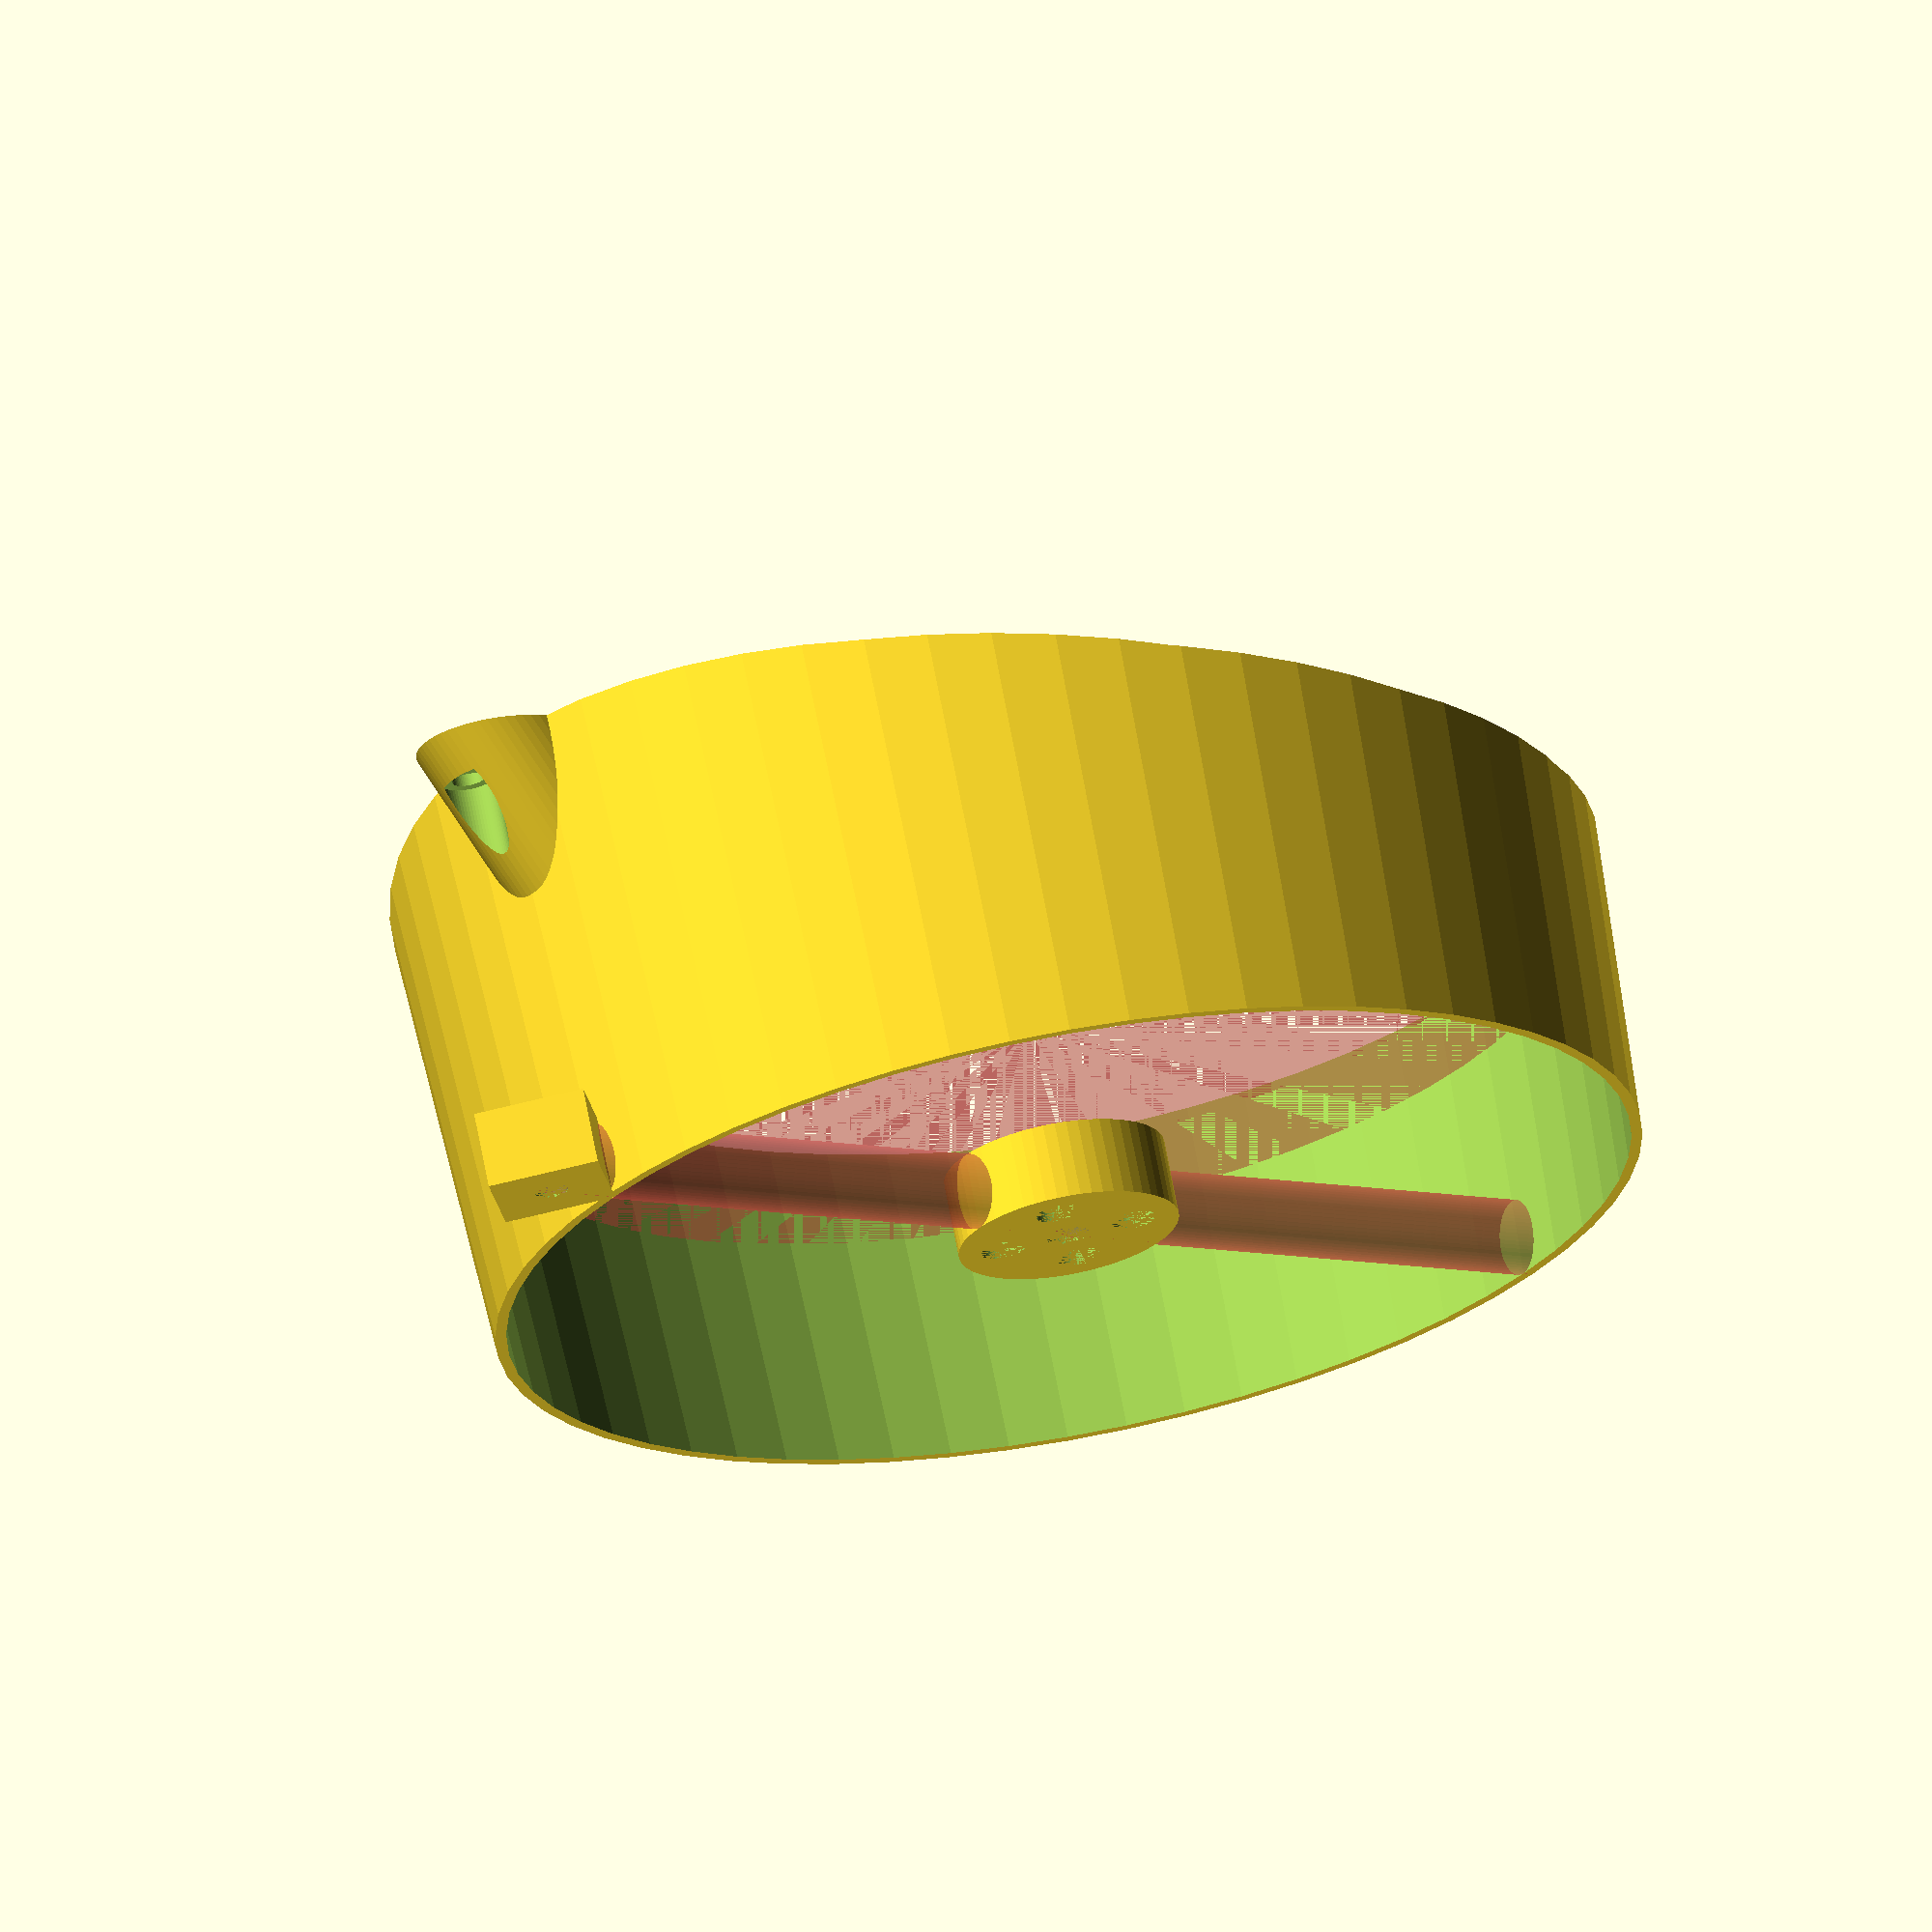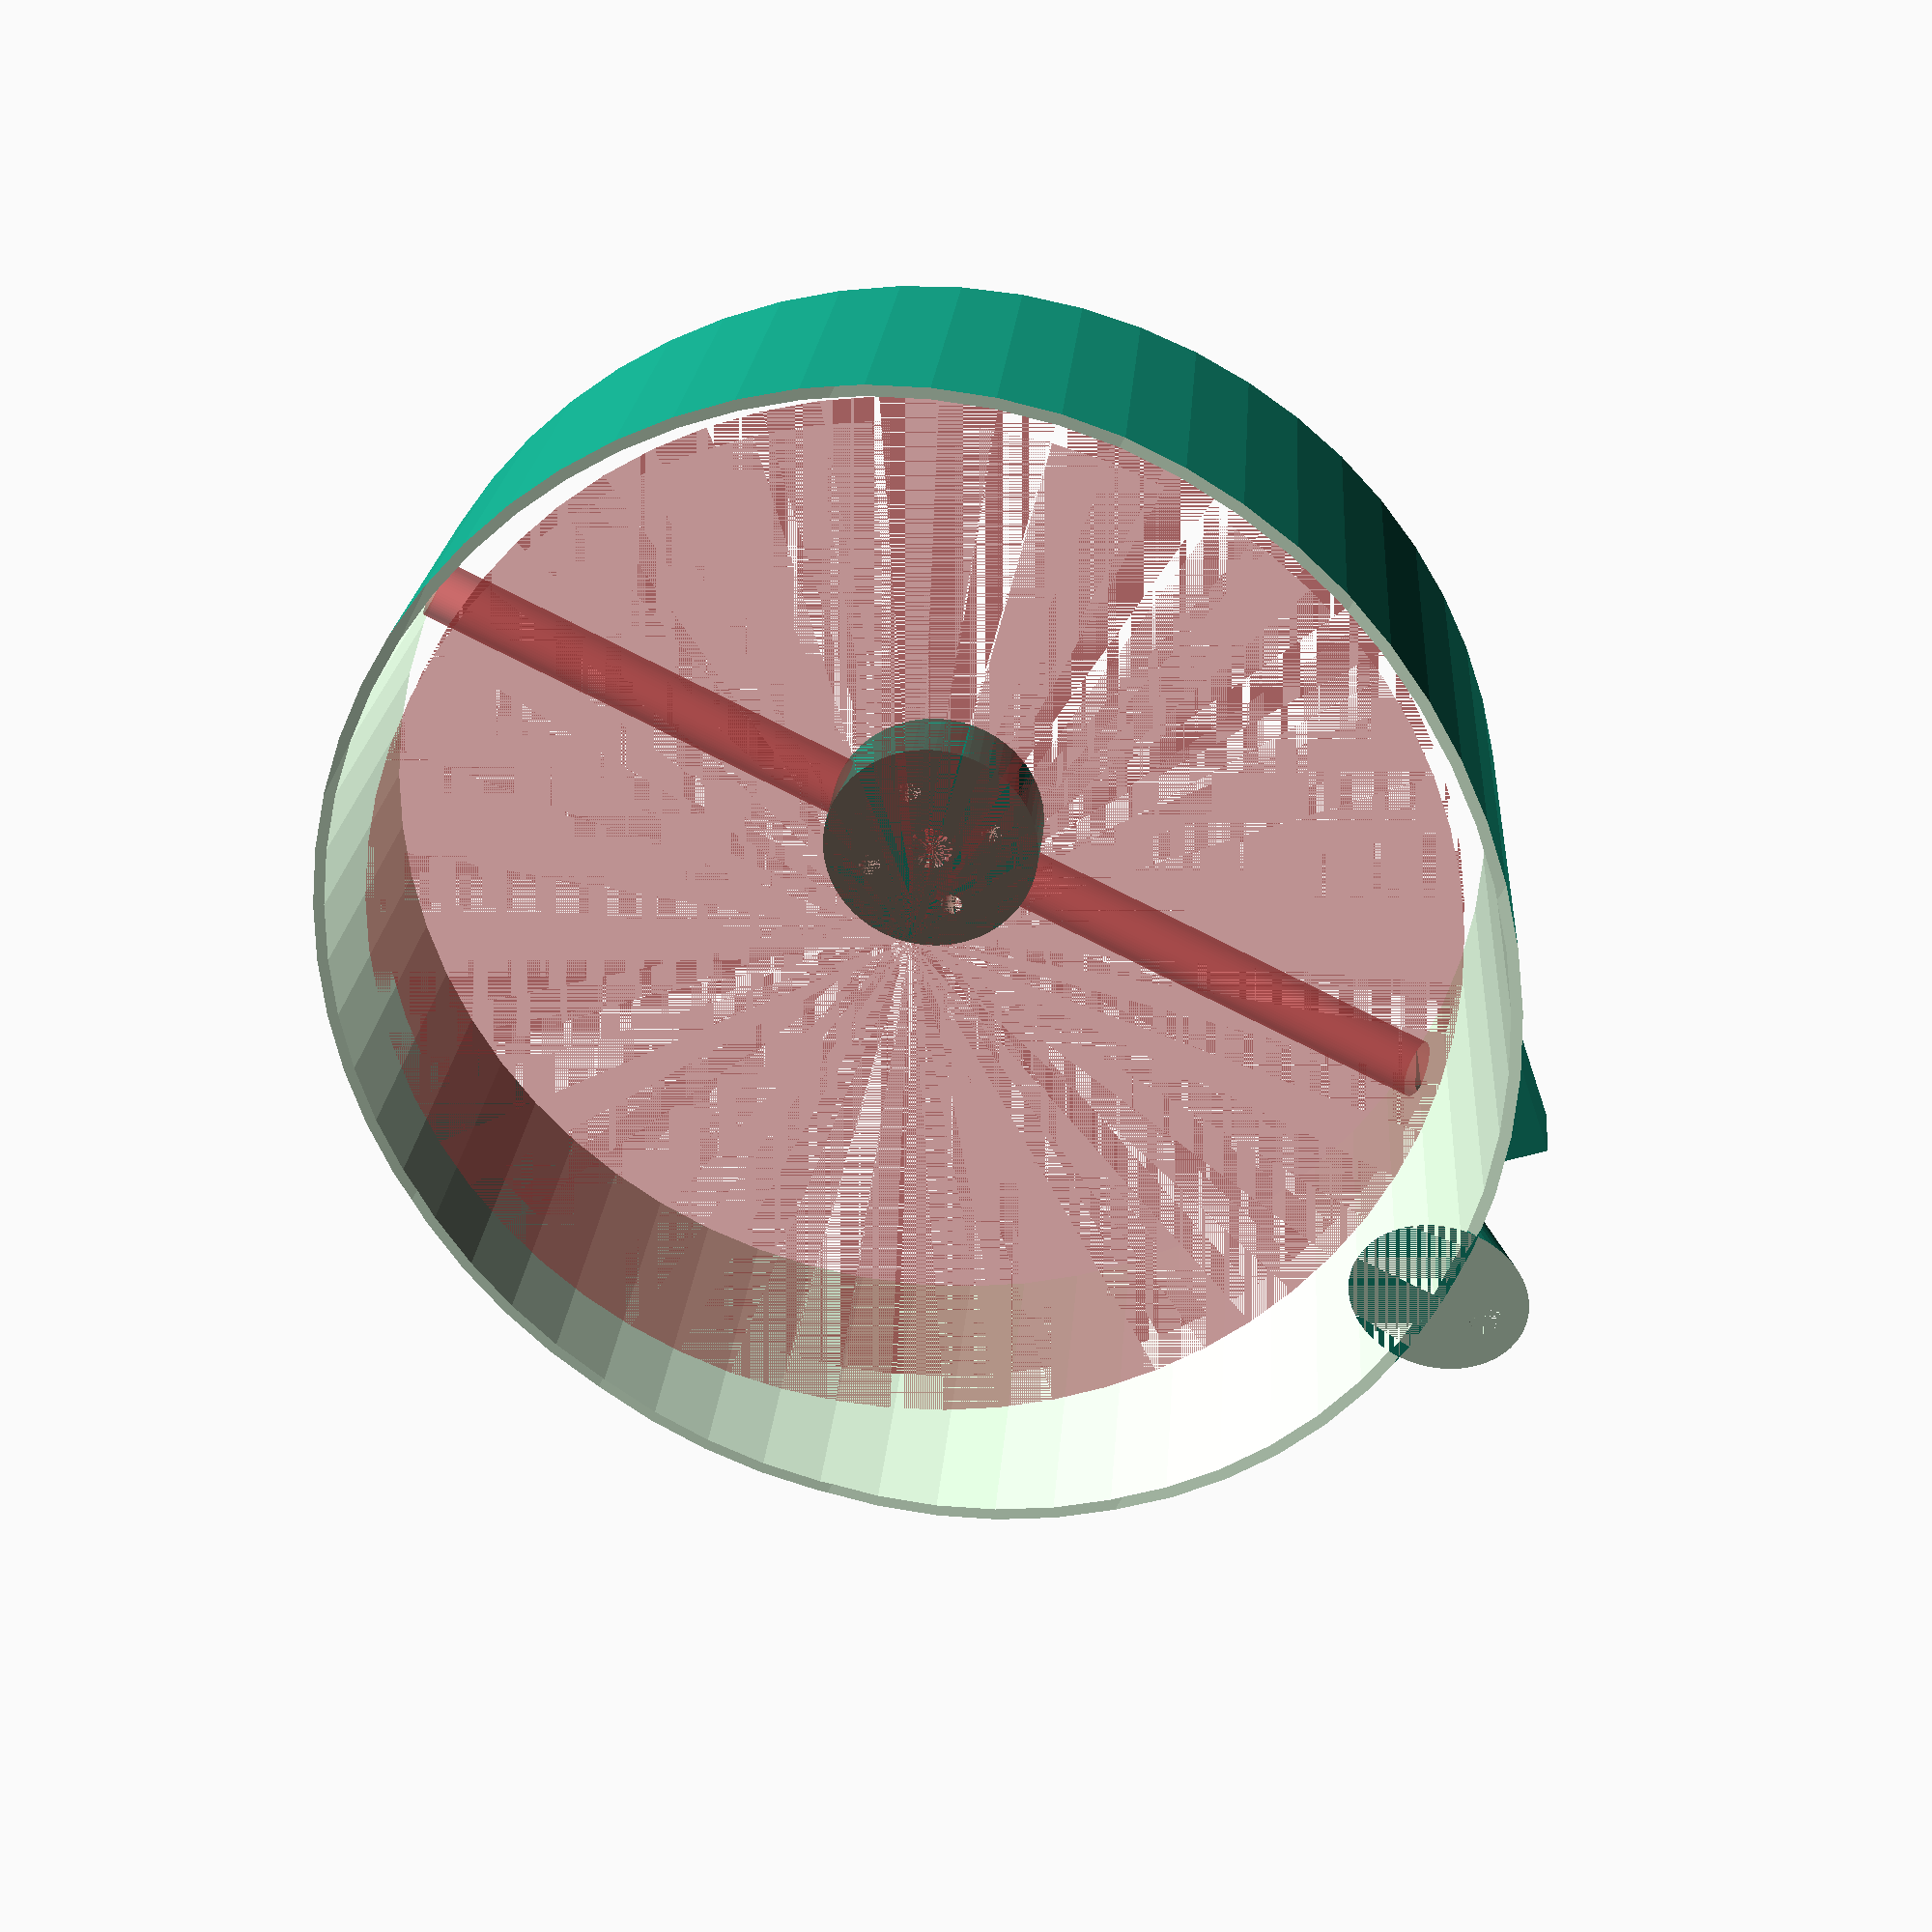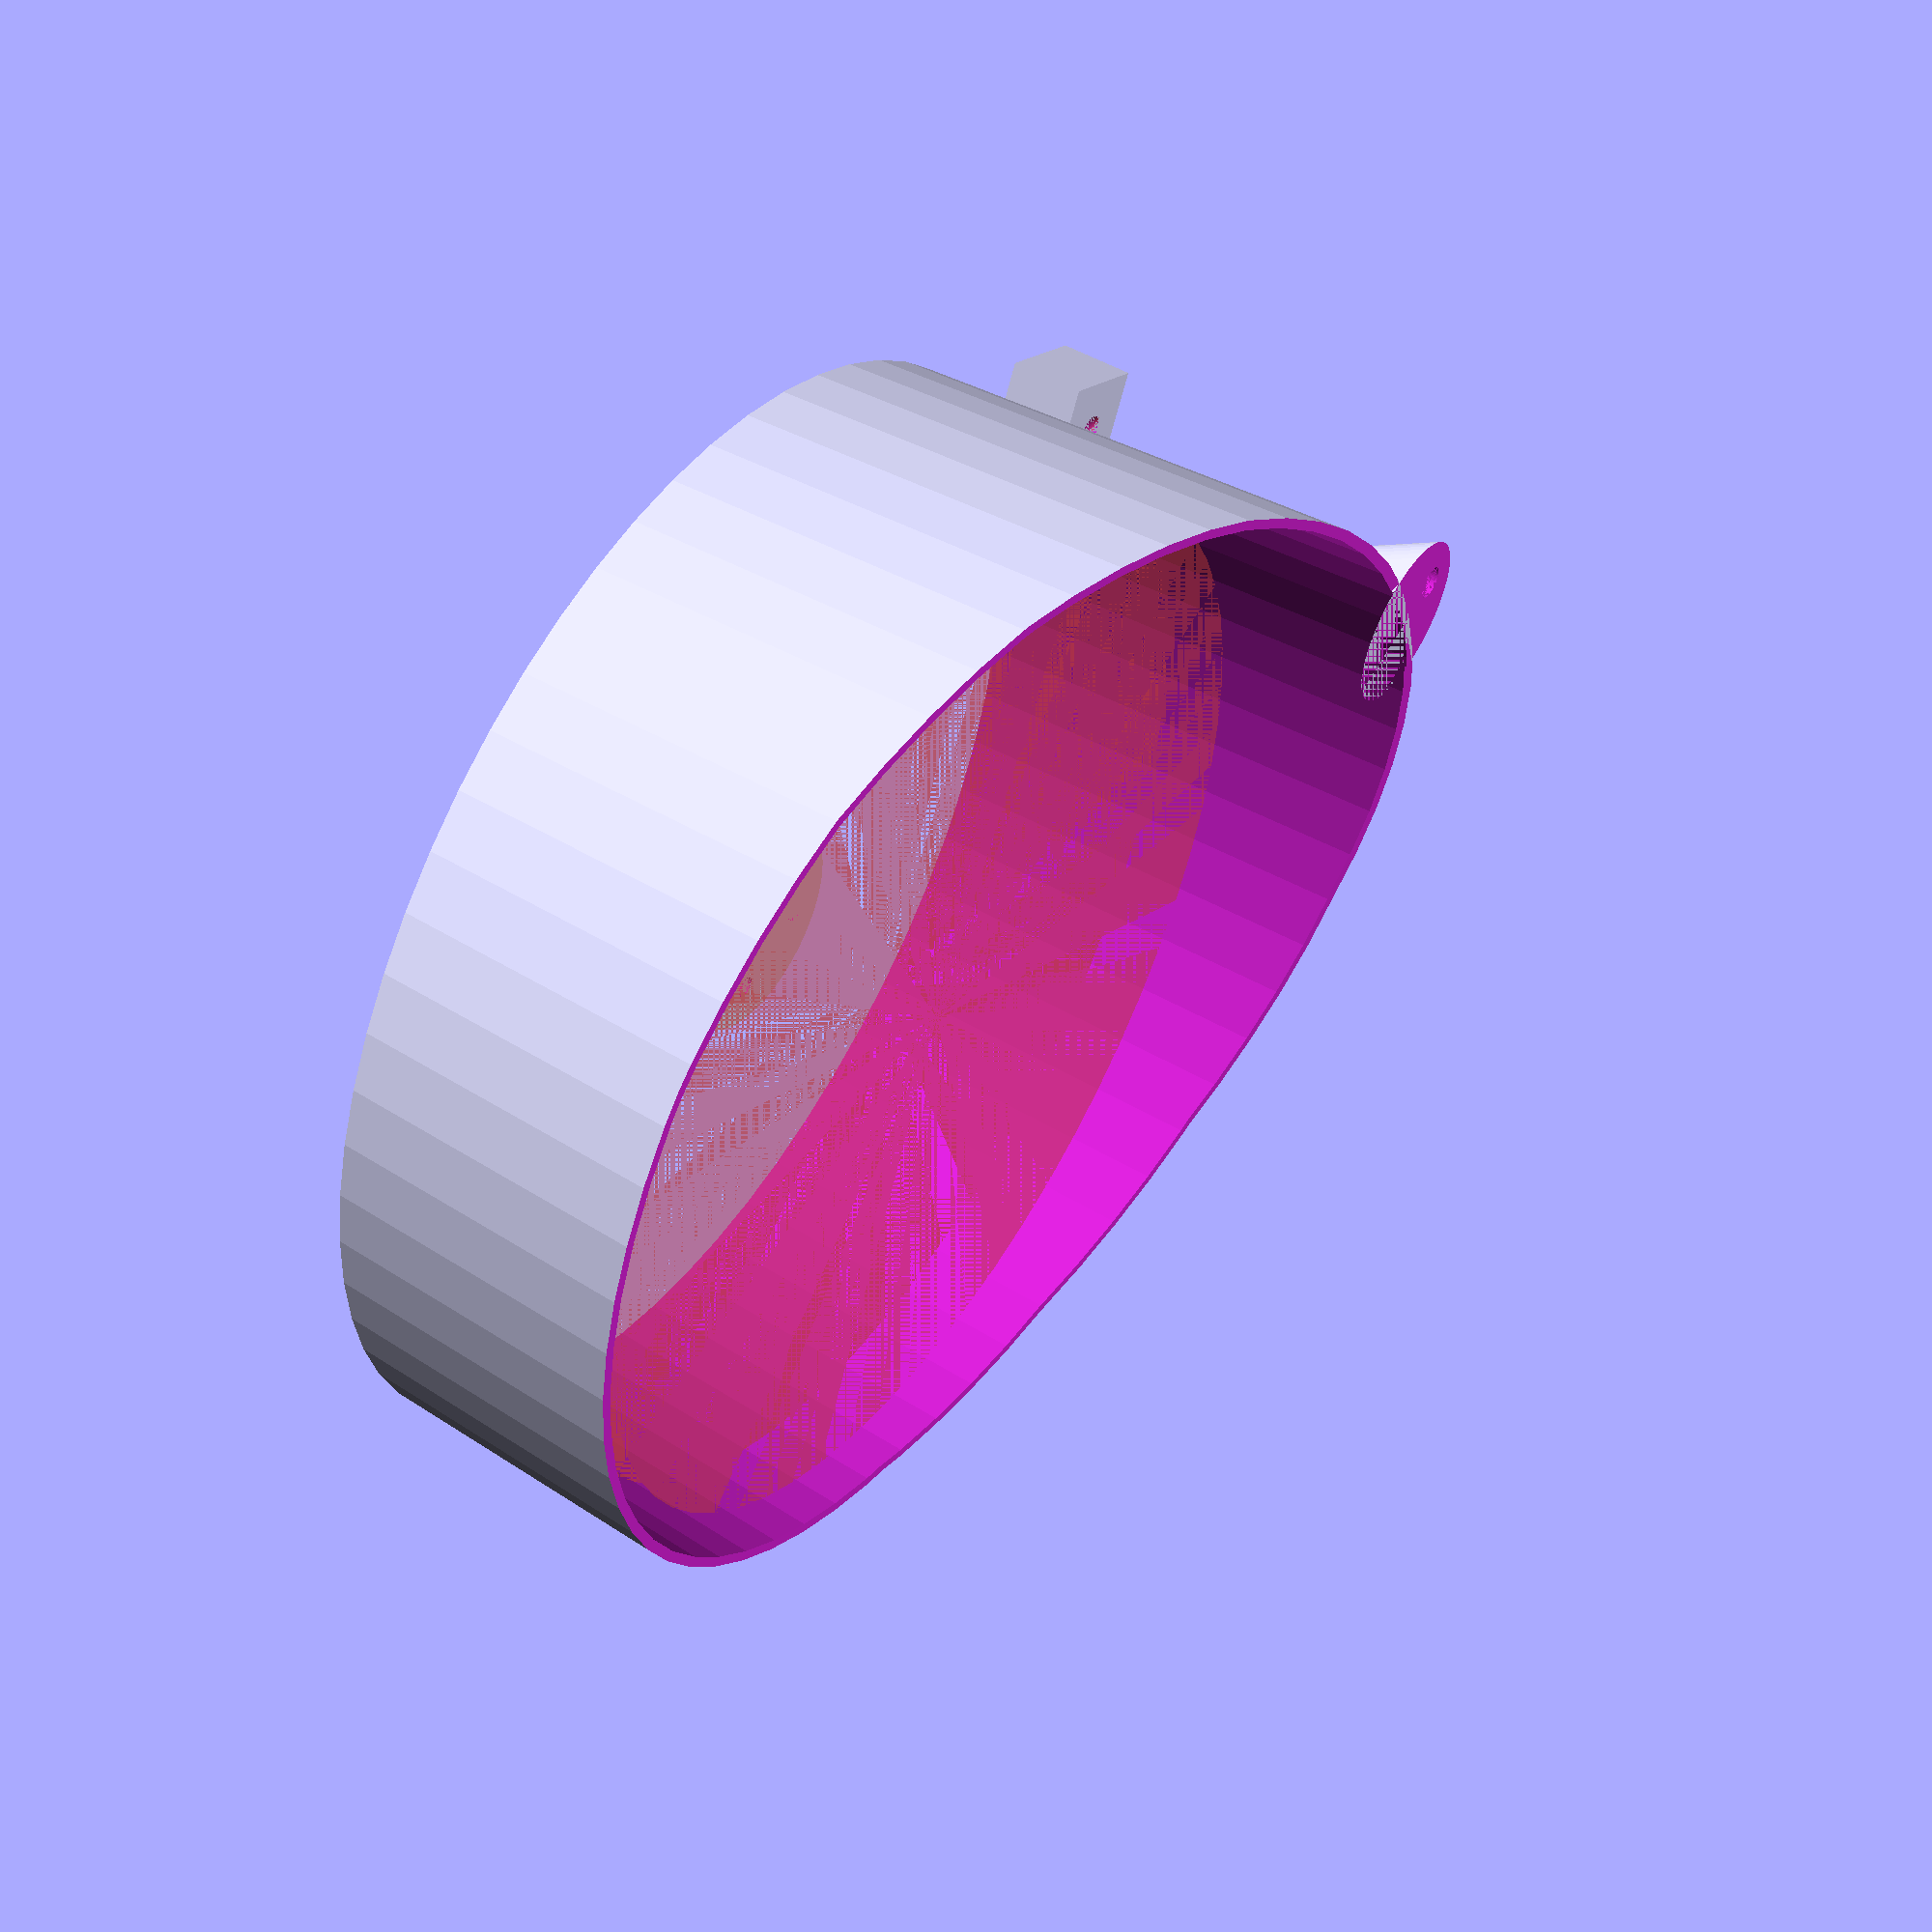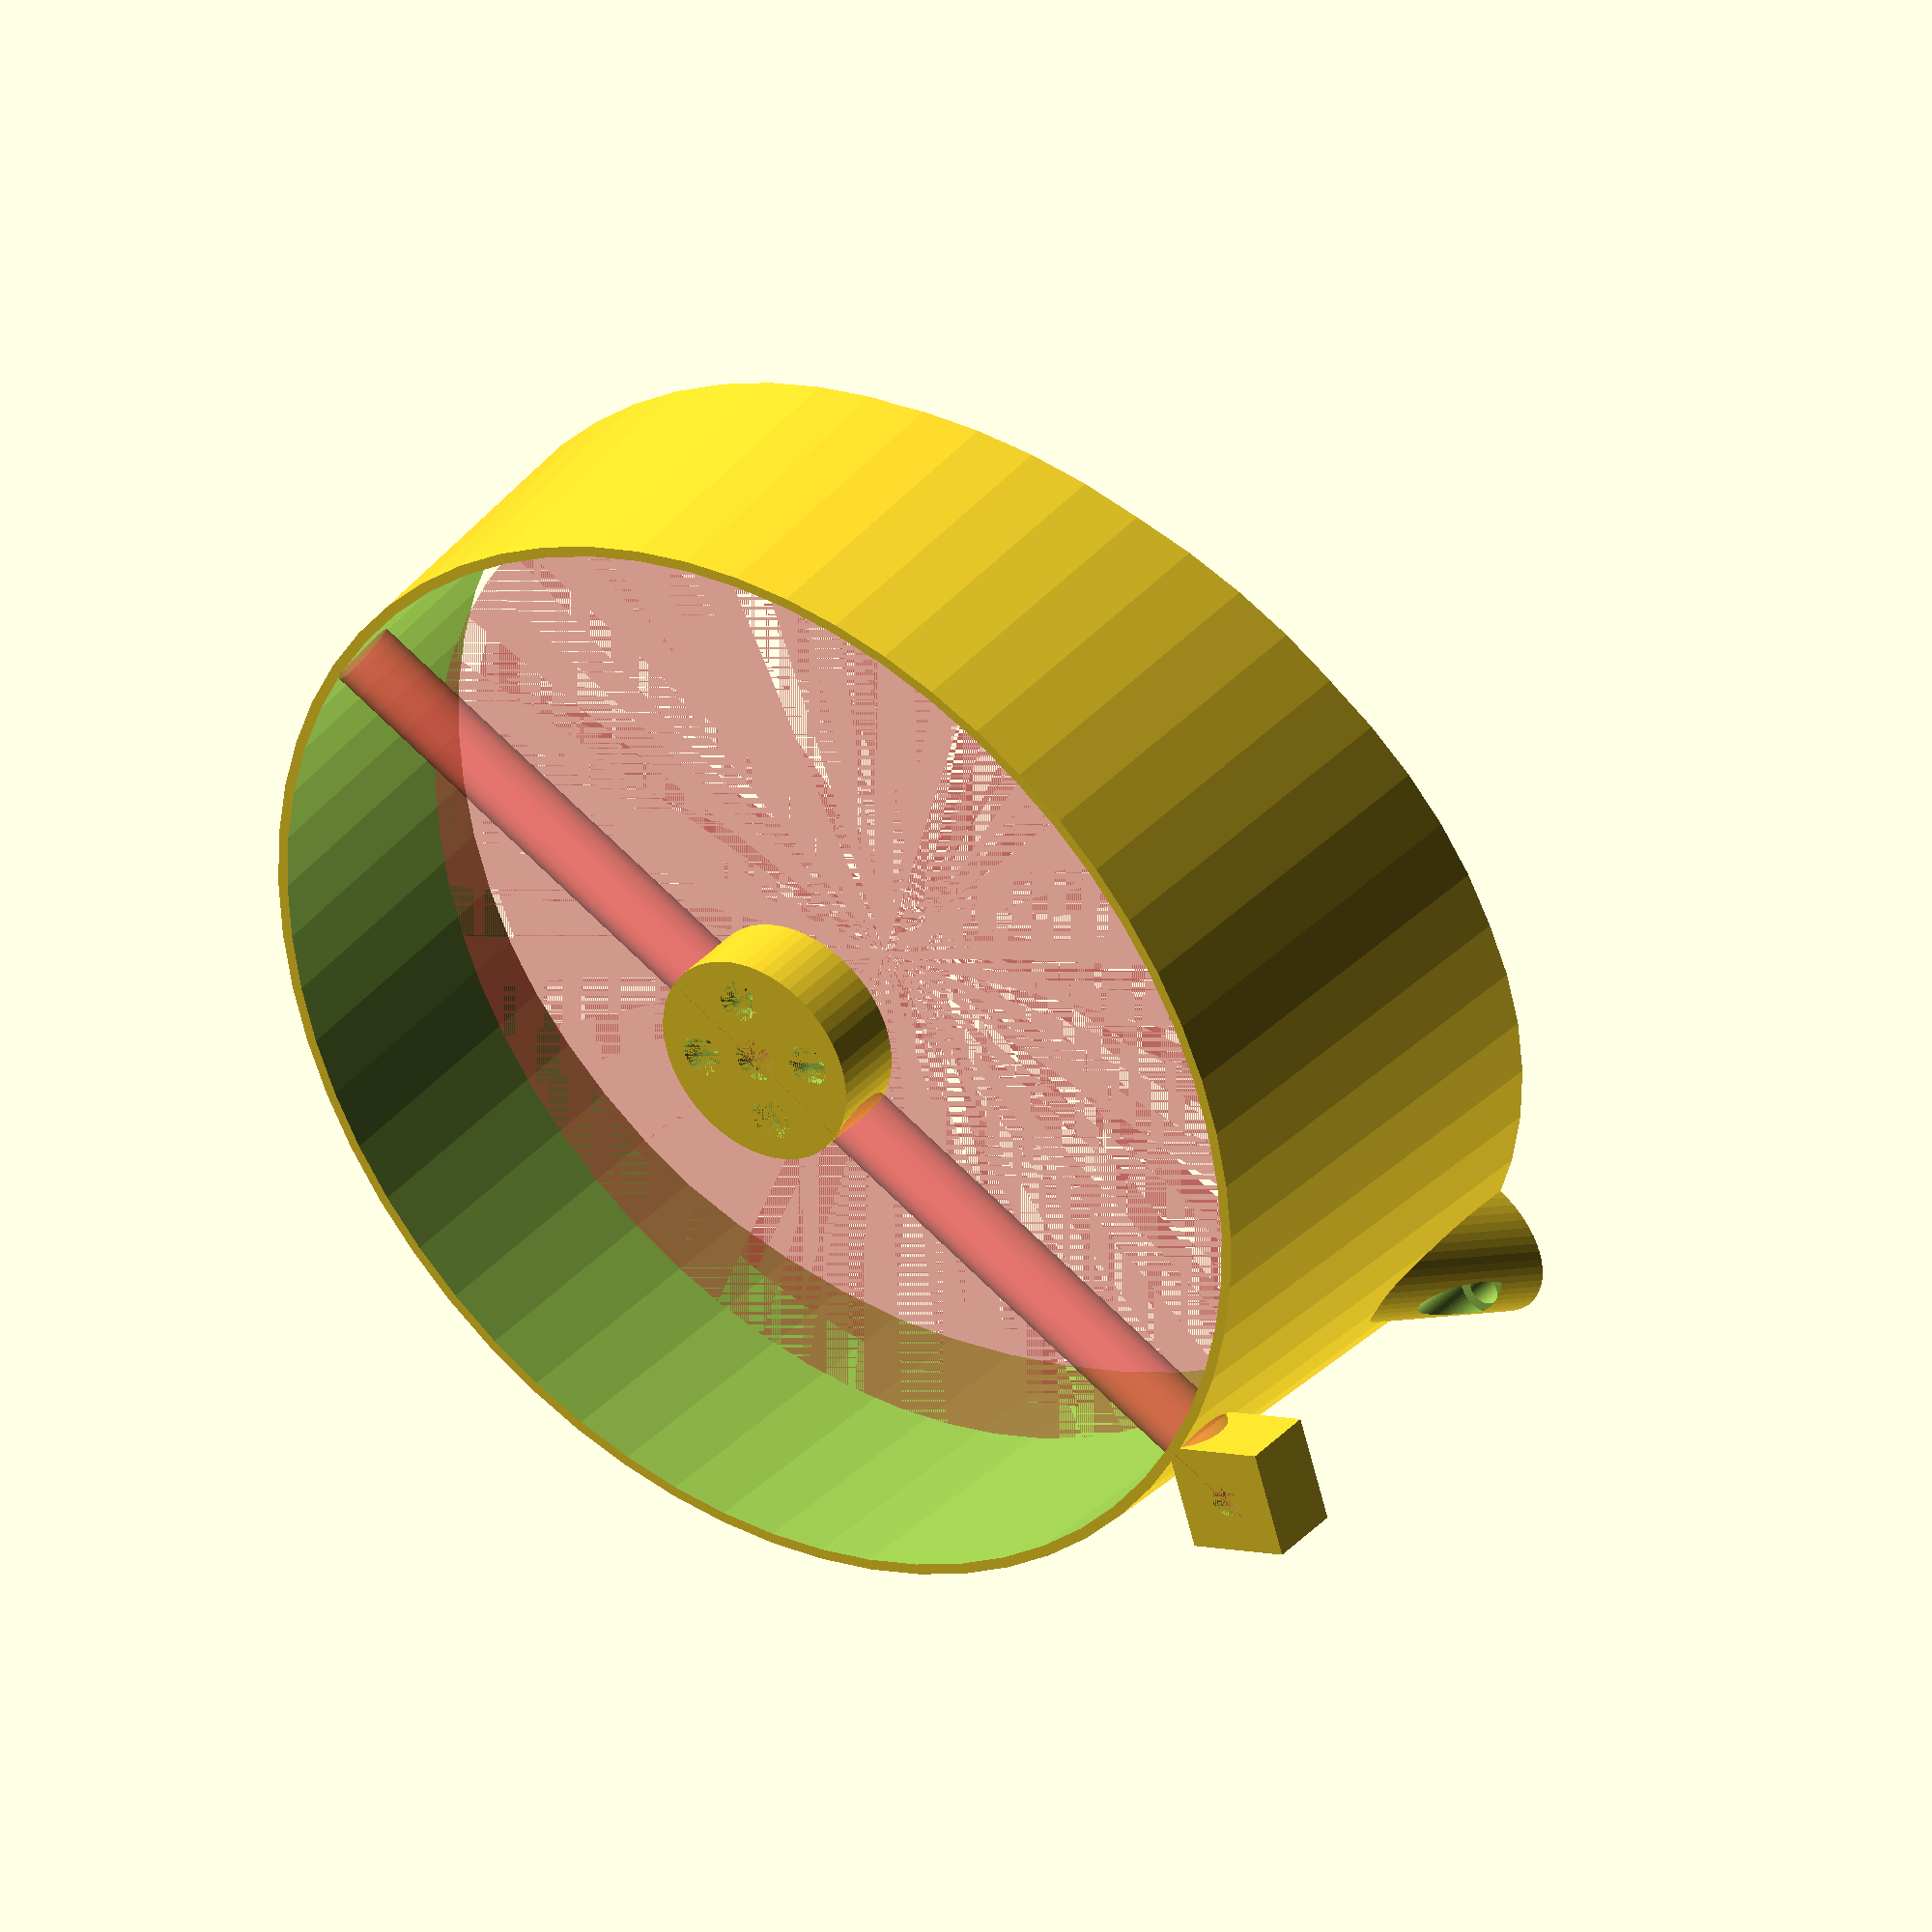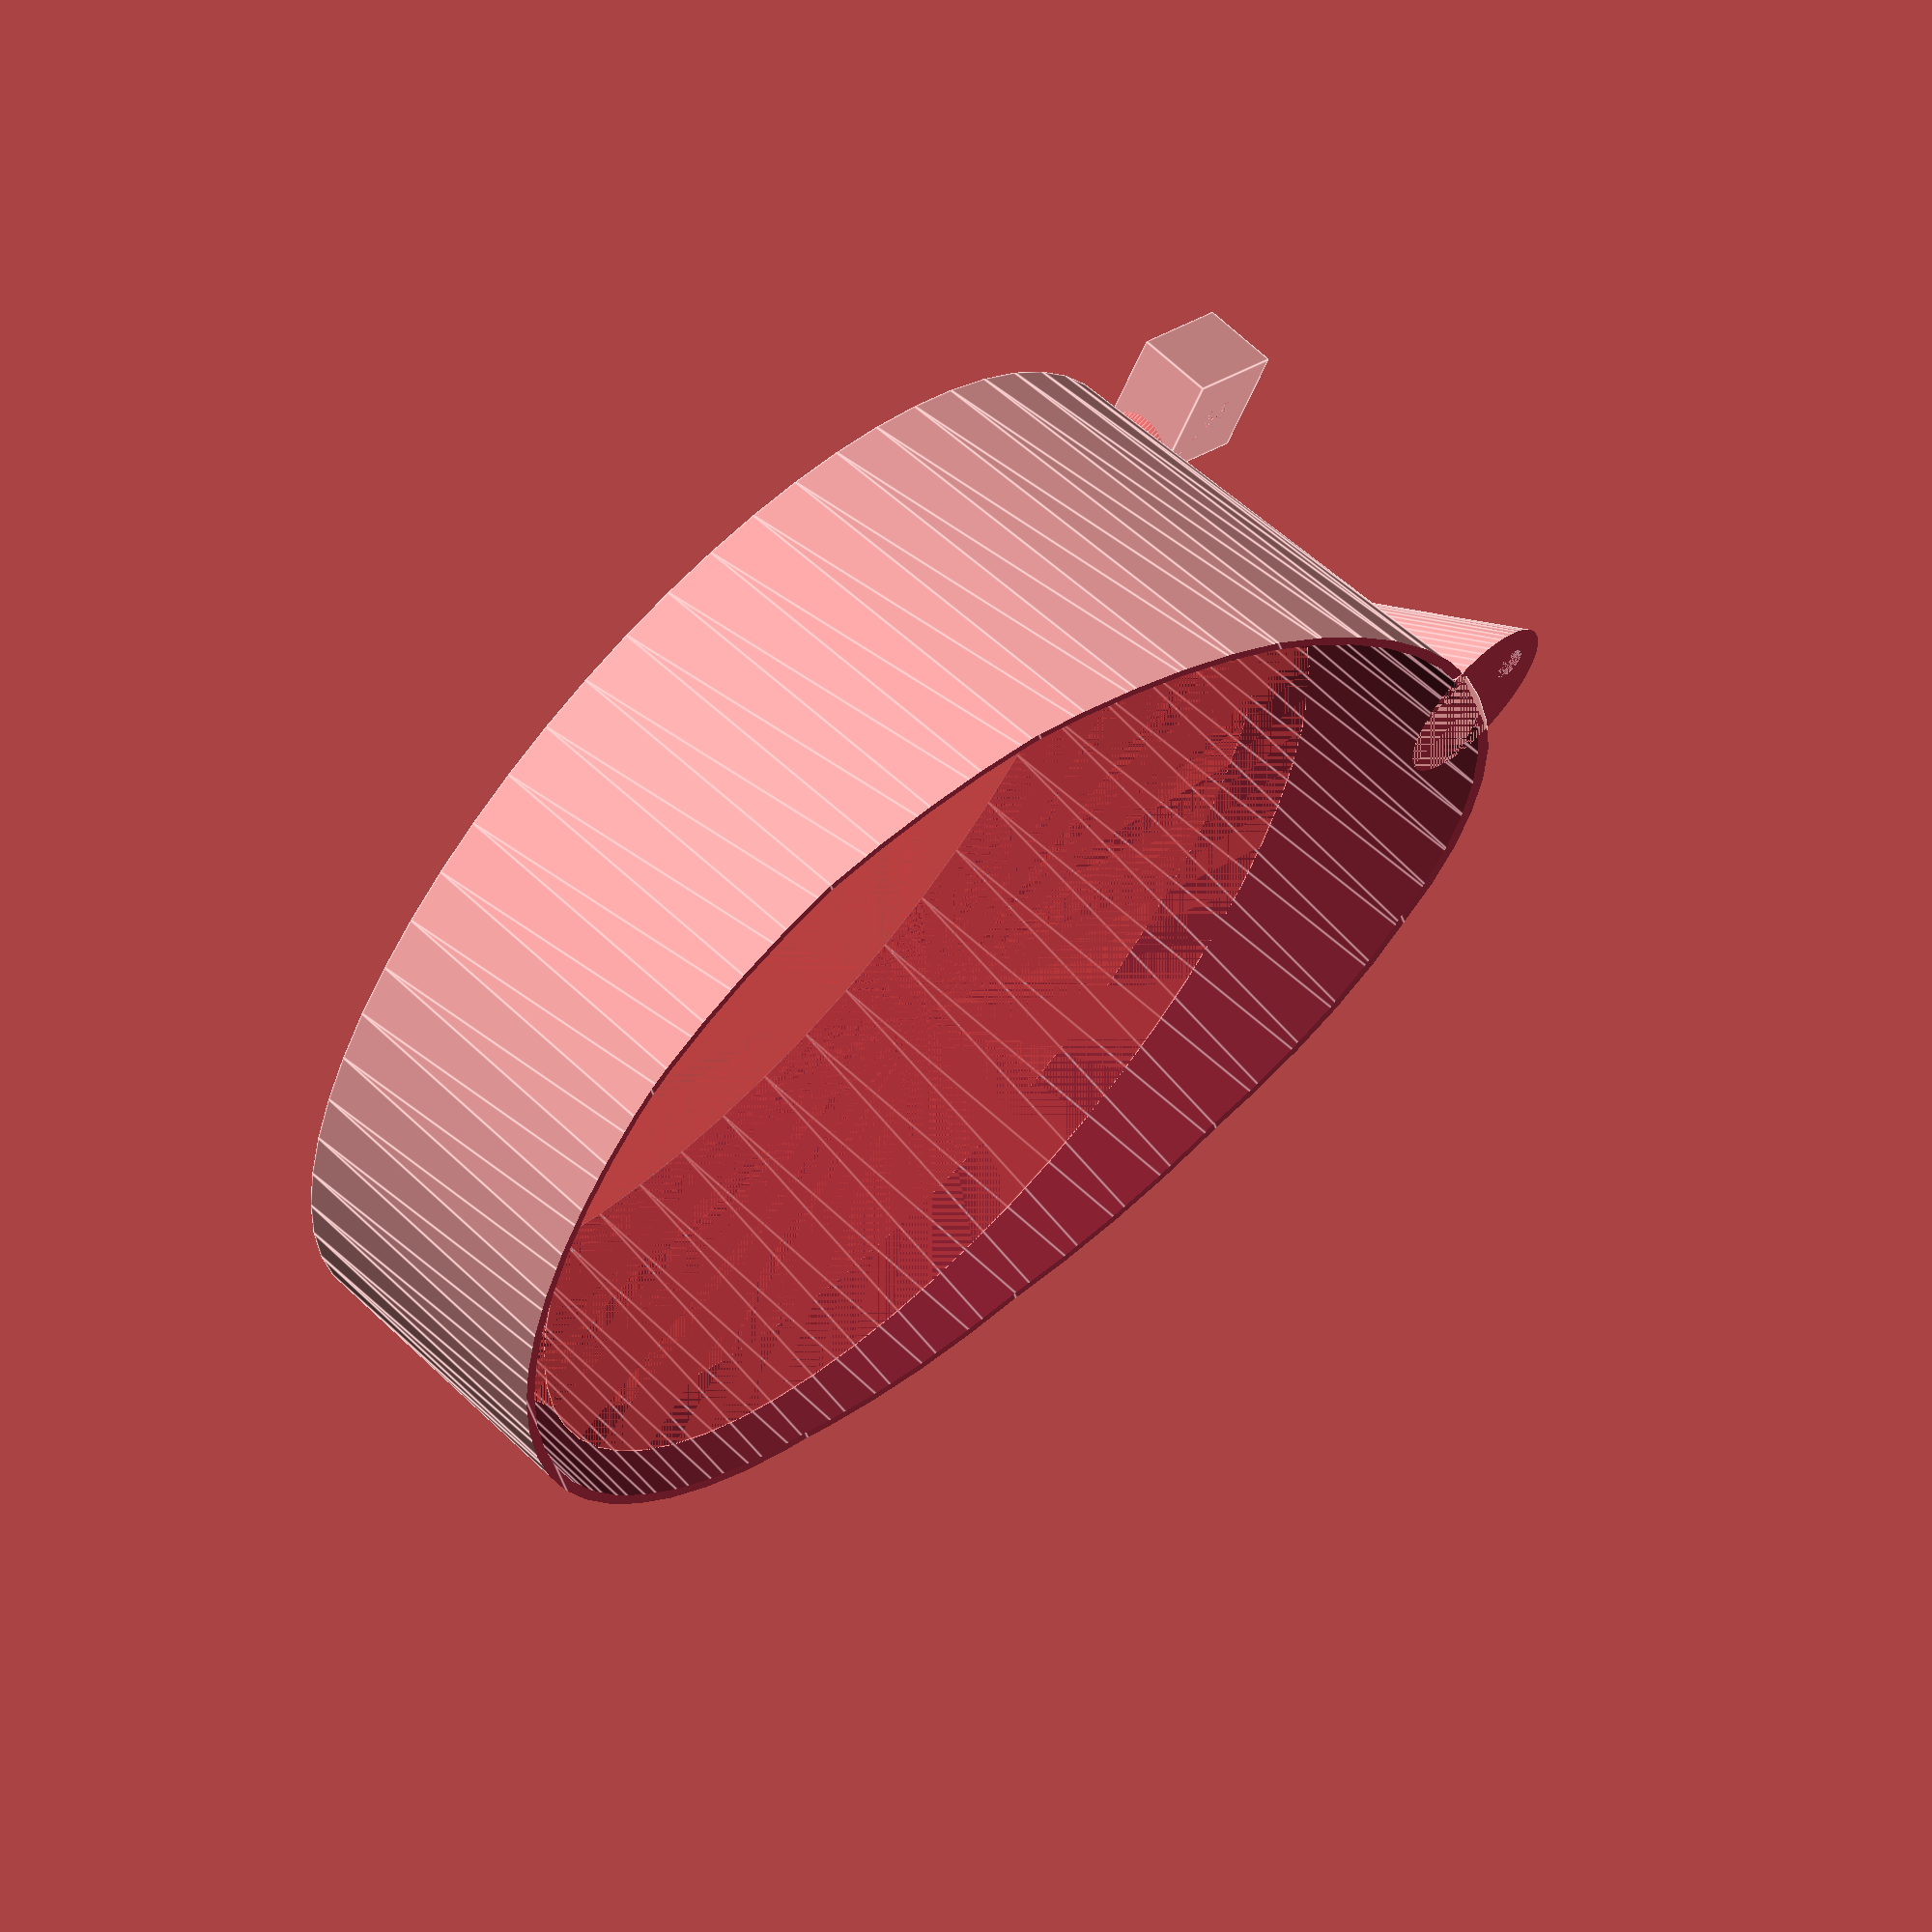
<openscad>

fn = 60;
hole_spc = 12;
h = 7;
w = 10;
l = 58;

shroud_height = 43.5;
shroud_radius = 52;

module fan_blade() {
    translate([0,0,20])
        difference() {
            cylinder(h = 6, r = 49.001, $fn=fn);
            cylinder(h = 6, r = 50, $fn=fn);            
        }
}

module fan_shroud() {
    r1 = shroud_radius +0;
    r2 = shroud_radius +2;
    difference() {
        cylinder(h = shroud_height, r1 = r1, r2 = r2, $fn=fn);
        translate([0,0,-0.05])
            cylinder(h = shroud_height+0.1, r1 = r1-1, r2= r2-1, $fn=fn);
        translate([-shroud_radius,100,398])
            rotate([90,0,0])
                cylinder(h=200, r= 370, $fn=100);
        
        /* wire throughhole routes wires across threaded bolt end
        translate([shroud_radius-3,0,12.5])
            rotate([0,90,0])
                cylinder(h=7, d=5, $fn=fn);
        */
    }
}

module motor_holes() {
    translate([0, -hole_spc/2, 0])
        cylinder(h, 1, 1, $fn=fn);
    translate([0, -hole_spc/2, 0])
        cylinder(2, 2, 2, $fn=fn);
    
    translate([0, hole_spc/2, 0])
        cylinder(h, 1, 1, $fn=fn);
    translate([0, hole_spc/2, 0])
        cylinder(2, 2, 2, $fn=fn);
    
    translate([-hole_spc/2, 0, 0])
        cylinder(h, 1, 1, $fn=fn);
    translate([-hole_spc/2, 0, 0])
        cylinder(2, 2, 2, $fn=fn);
    
    translate([hole_spc/2, 0, 0])
        cylinder(h, 1, 1, $fn=fn);
    translate([hole_spc/2, 0, 0])
        cylinder(2, 2, 2, $fn=fn);
    
    //motor bearing
    cylinder(h, 2, 2, $fn=fn);
}

module mount_arm() {
    difference() {
        union(){
            cylinder(h, 10, 10, $fn=fn);
            translate([-l+6.2, 0, h/2])
                scale([1,0.7,1])
                    rotate([0,90,0])
                        #cylinder(h=2*l-4, d=h, $fn=fn);
            translate([l, 0, 0])
                rotate([0,0,45])
                    translate([-w/2, -w/2, 0])
                    cube([w, w, h]); // 18mm 
        }
        // body attachemnt pin hole
        translate([l, 0, 0])
            cylinder(h=h, d=3, $fn=fn);
    }
   
}

module vertical_post(pos, d, h, bore_diameter, fn) {
    r1 = shroud_radius +0;
    r2 = shroud_radius +1;
    difference(){
        translate(pos)
        translate([-10, 0, -3])
            rotate([0,30,0])
                cylinder(d=d*2, h=h, $fn=fn);
        translate([0,0,33])
            union() {
                cylinder(d=bore_diameter, h=shroud_height-33, $fn=fn);
                cylinder(d=bore_diameter+2, h=shroud_height-36.6, $fn=fn);
            }
        translate([-l,0,0])
            cylinder(h = shroud_height, r1 = r1, r2= r2, $fn=fn);
        translate([-13,-10, shroud_height])
            cube([25,20,10]);
    }
}


module motor_mount_arm_part() {
    post_diameter = 7;
    bore_diameter = 3;
    height = 20;
    z_pos = 33.5;
    vertical_post([-2, 0, z_pos], post_diameter, height, bore_diameter, fn);
    
    // translate origin from motor centor to part mount
    rotate([0,0,0])
    translate([-l,0,0])
        union() {
            #fan_blade();
            fan_shroud();
            
            difference(){
                mount_arm();
                rotate([0,0,45])
                    motor_holes();
            }
        }
}

motor_mount_arm_part();

</openscad>
<views>
elev=290.6 azim=323.9 roll=169.3 proj=o view=solid
elev=333.0 azim=26.5 roll=5.1 proj=p view=wireframe
elev=310.3 azim=342.4 roll=303.0 proj=p view=solid
elev=144.5 azim=332.2 roll=324.7 proj=o view=solid
elev=299.8 azim=347.1 roll=314.1 proj=o view=edges
</views>
